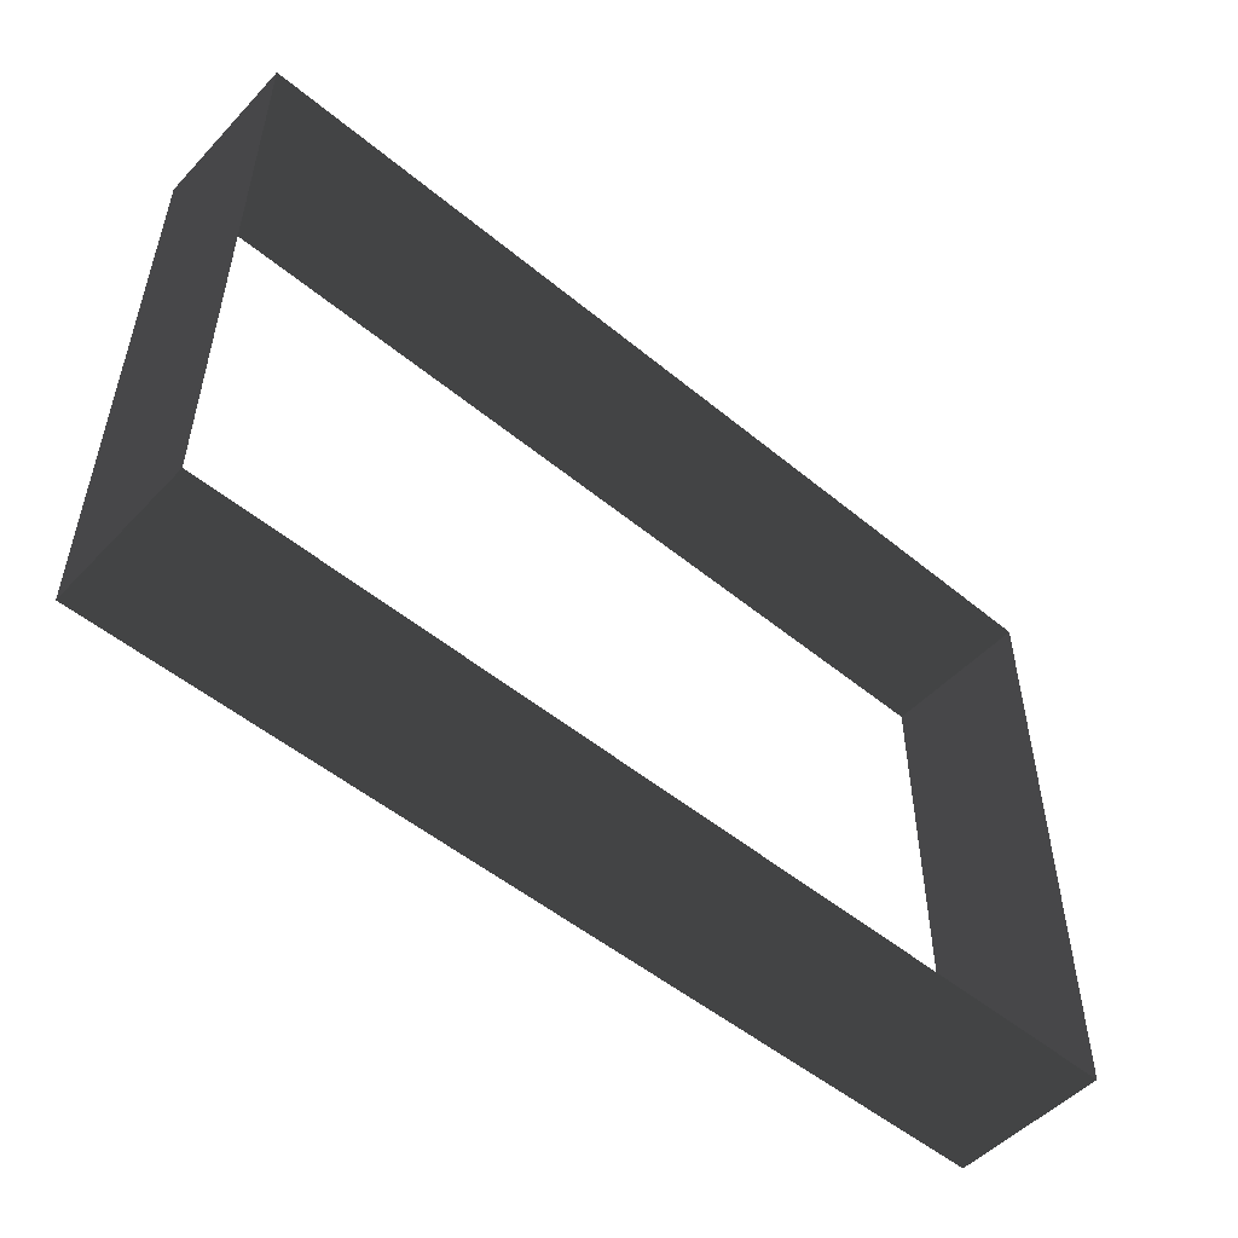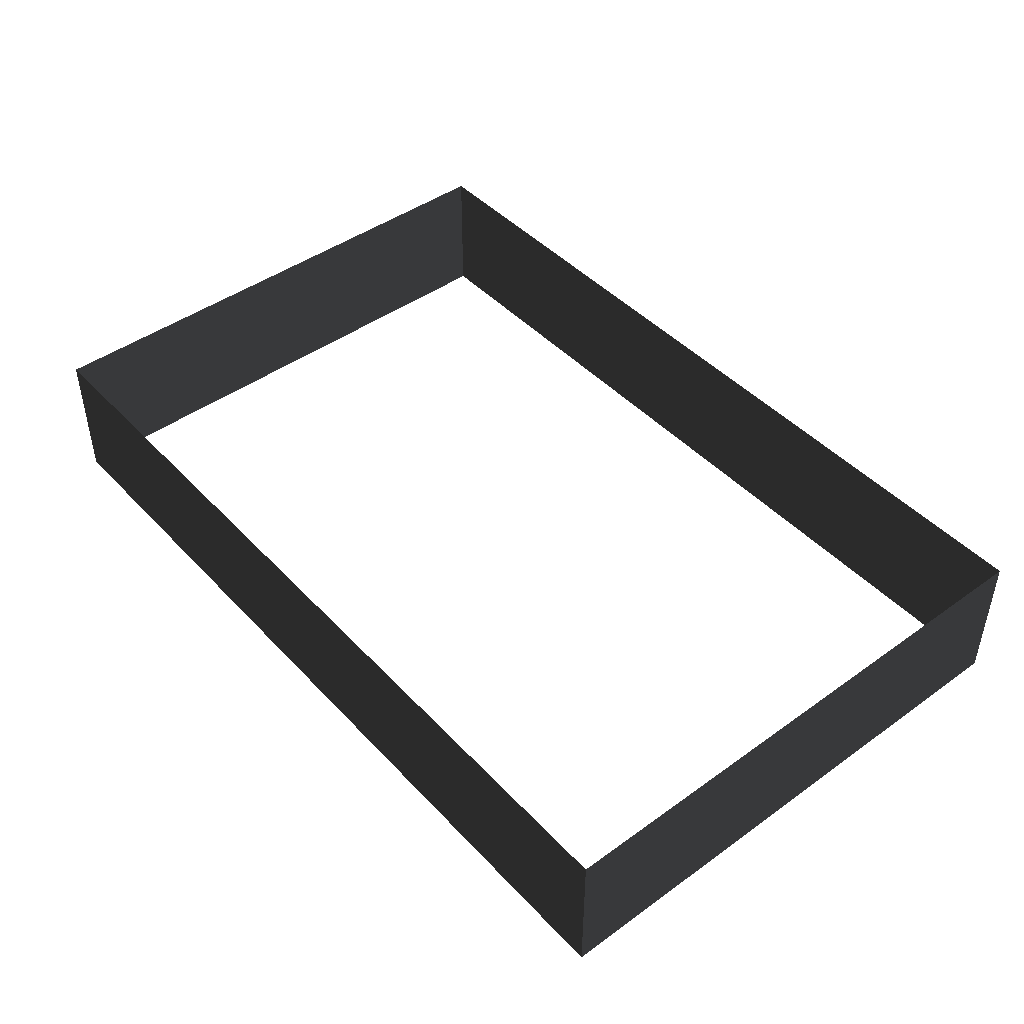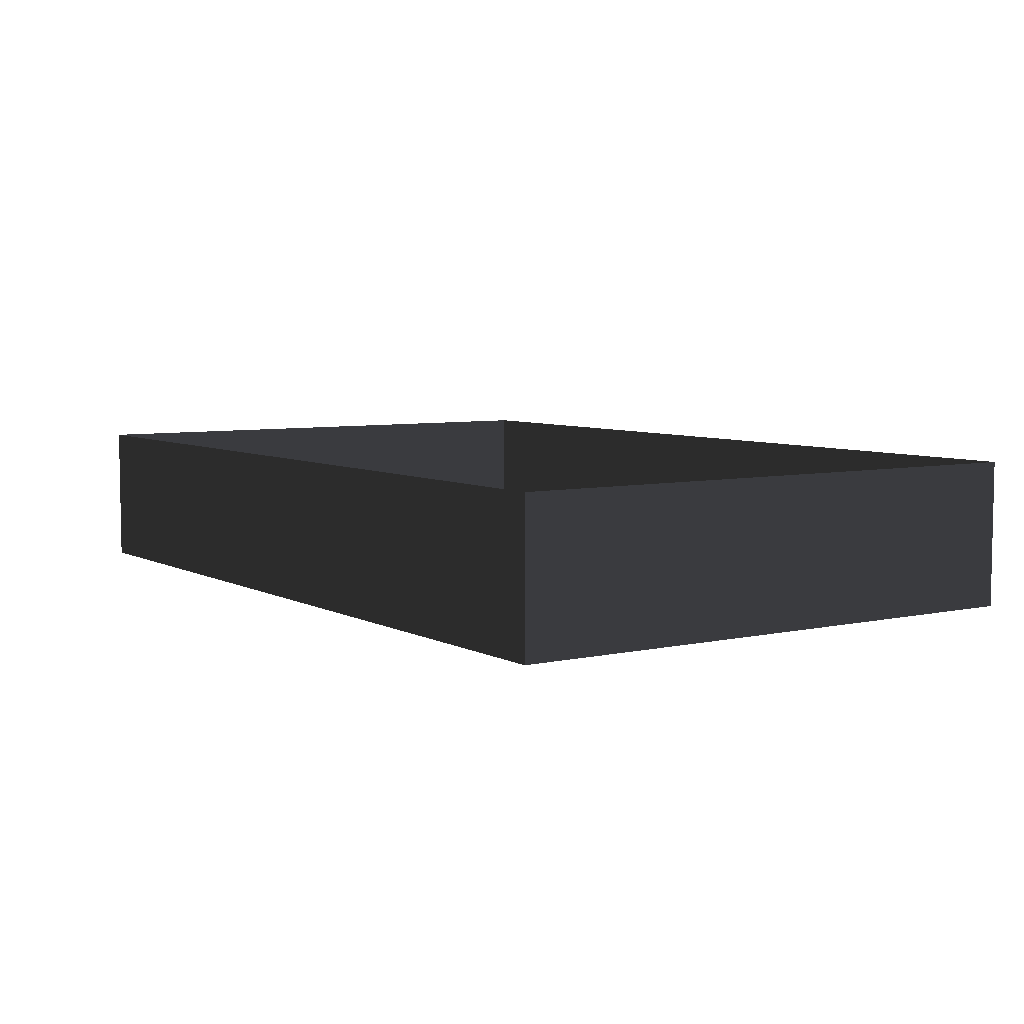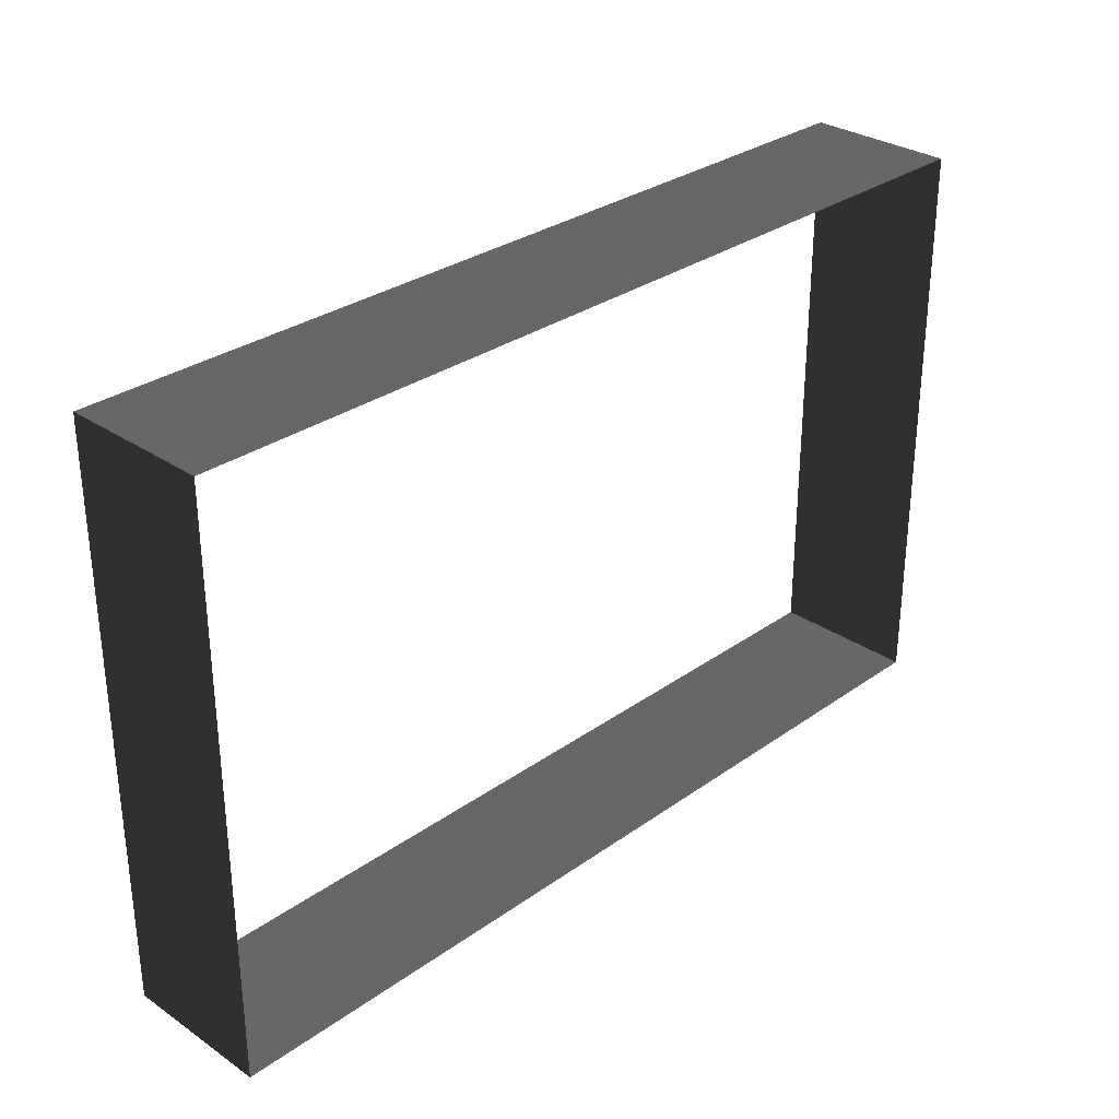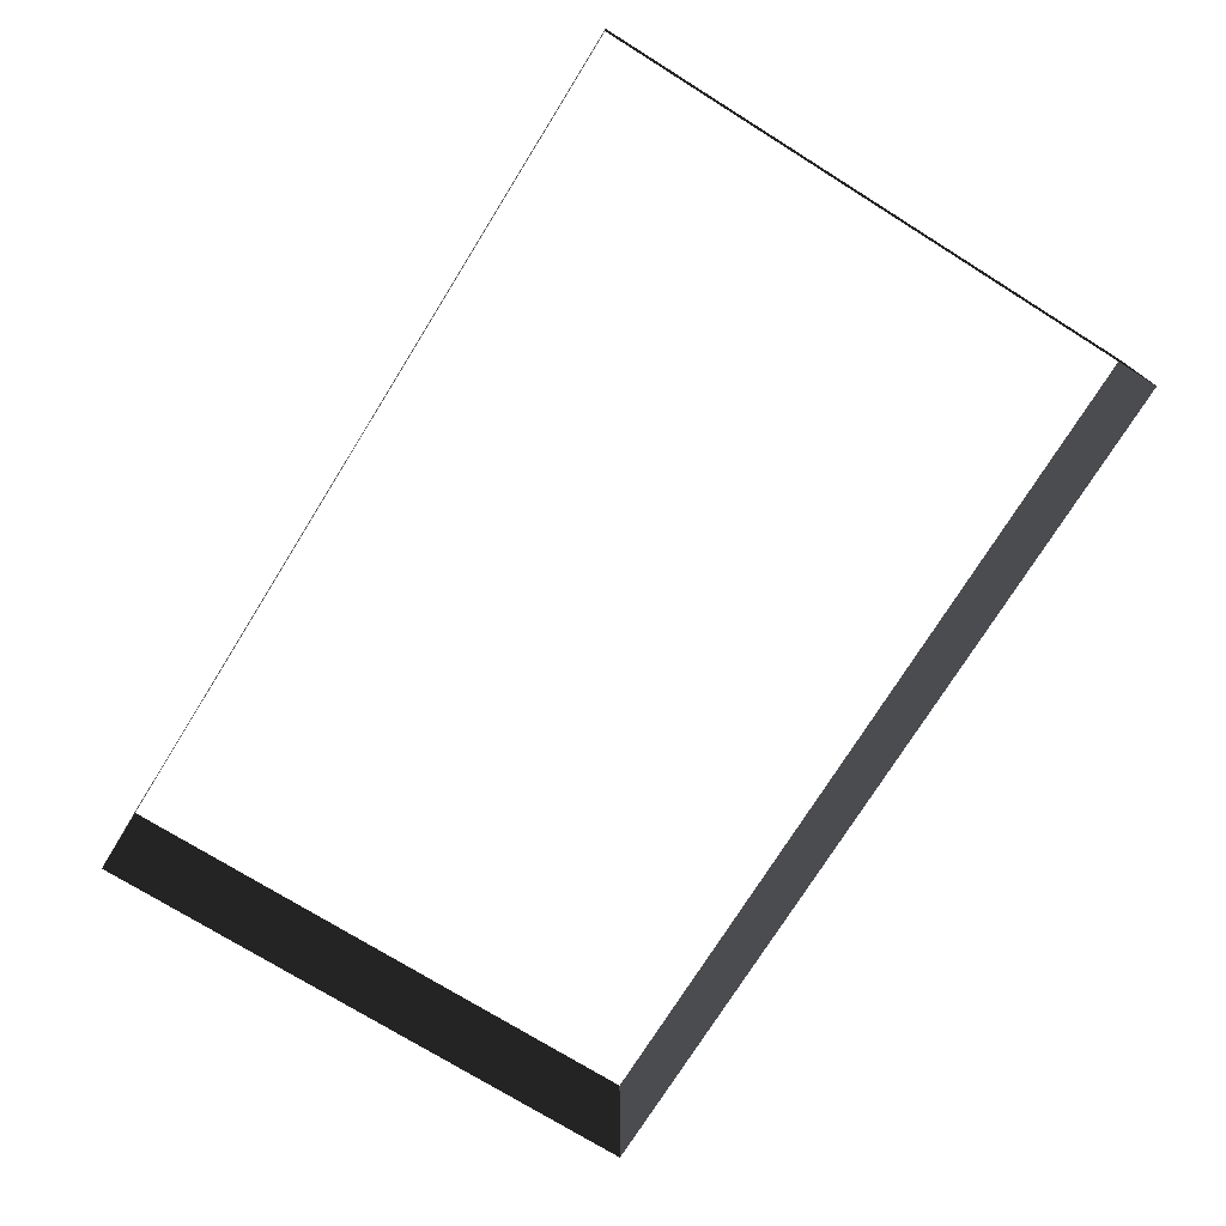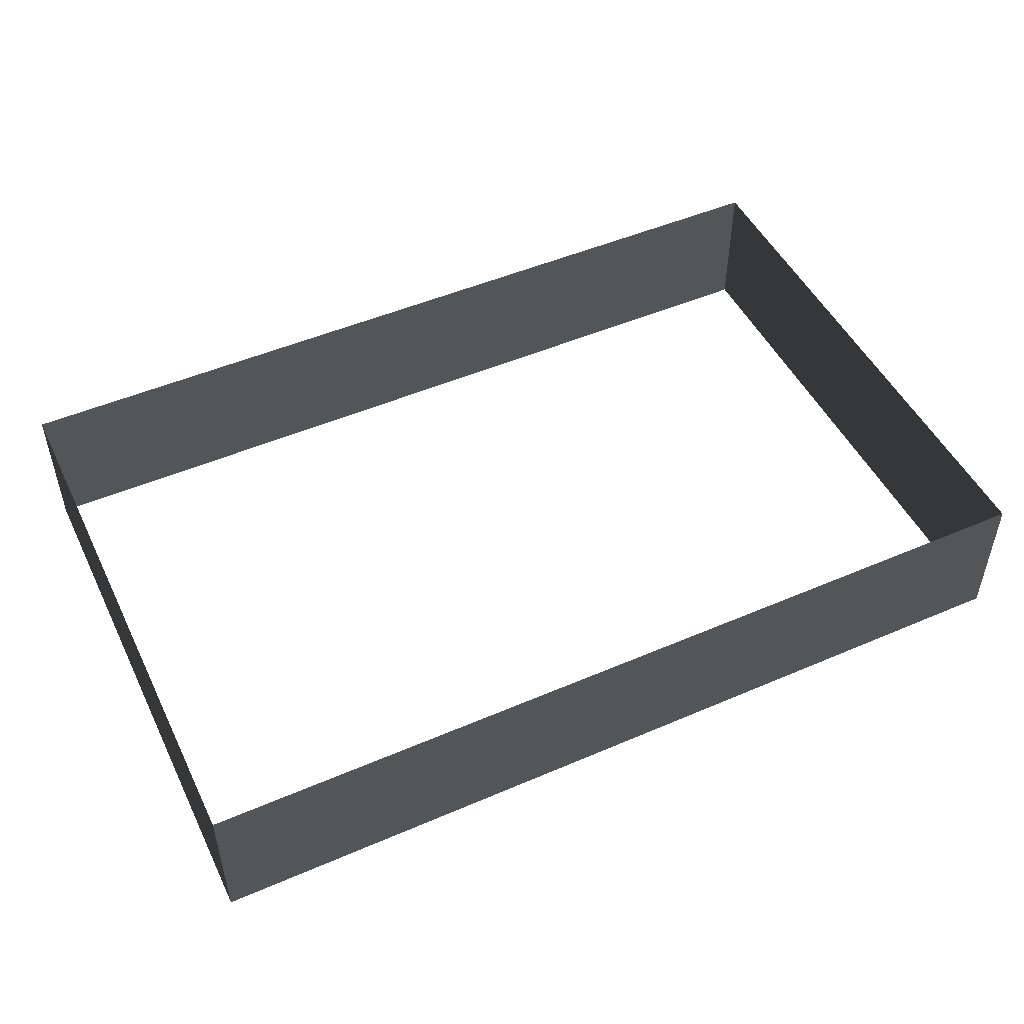
<metadata>
{"format":"obj","ext":"obj","renderer":"f3d","projection":"perspective","resolution":1024,"background":"white","views":[{"elev":-51.6,"azim":138.2,"up":"+Y"},{"elev":45.0,"azim":-129.8,"up":"+Z"},{"elev":6.1,"azim":-123.8,"up":"+Z"},{"elev":30.4,"azim":134.3,"up":"+Y"},{"elev":-74.3,"azim":58.1,"up":"+Z"},{"elev":49.2,"azim":-25.5,"up":"+Z"}]}
</metadata>
<code>
v -6.289 -5.56 4.178
v -6.289 -5.56 3.482
v -6.289 -2.847 3.482
v -6.289 -2.847 4.178
v -2.053 -2.847 4.178
v -2.053 -2.847 3.482
v -2.053 -5.56 3.482
v -2.053 -5.56 4.178
v -2.053 -5.56 4.178
v -2.053 -5.56 3.482
v -6.289 -5.56 3.482
v -6.289 -5.56 4.178
v -6.289 -2.847 4.178
v -6.289 -2.847 3.482
v -2.053 -2.847 3.482
v -2.053 -2.847 4.178
g Building_small_t1.088_33911_456
f 1 3 2
f 1 4 3
f 5 7 6
f 5 8 7
f 9 11 10
f 9 12 11
f 13 15 14
f 13 16 15

</code>
